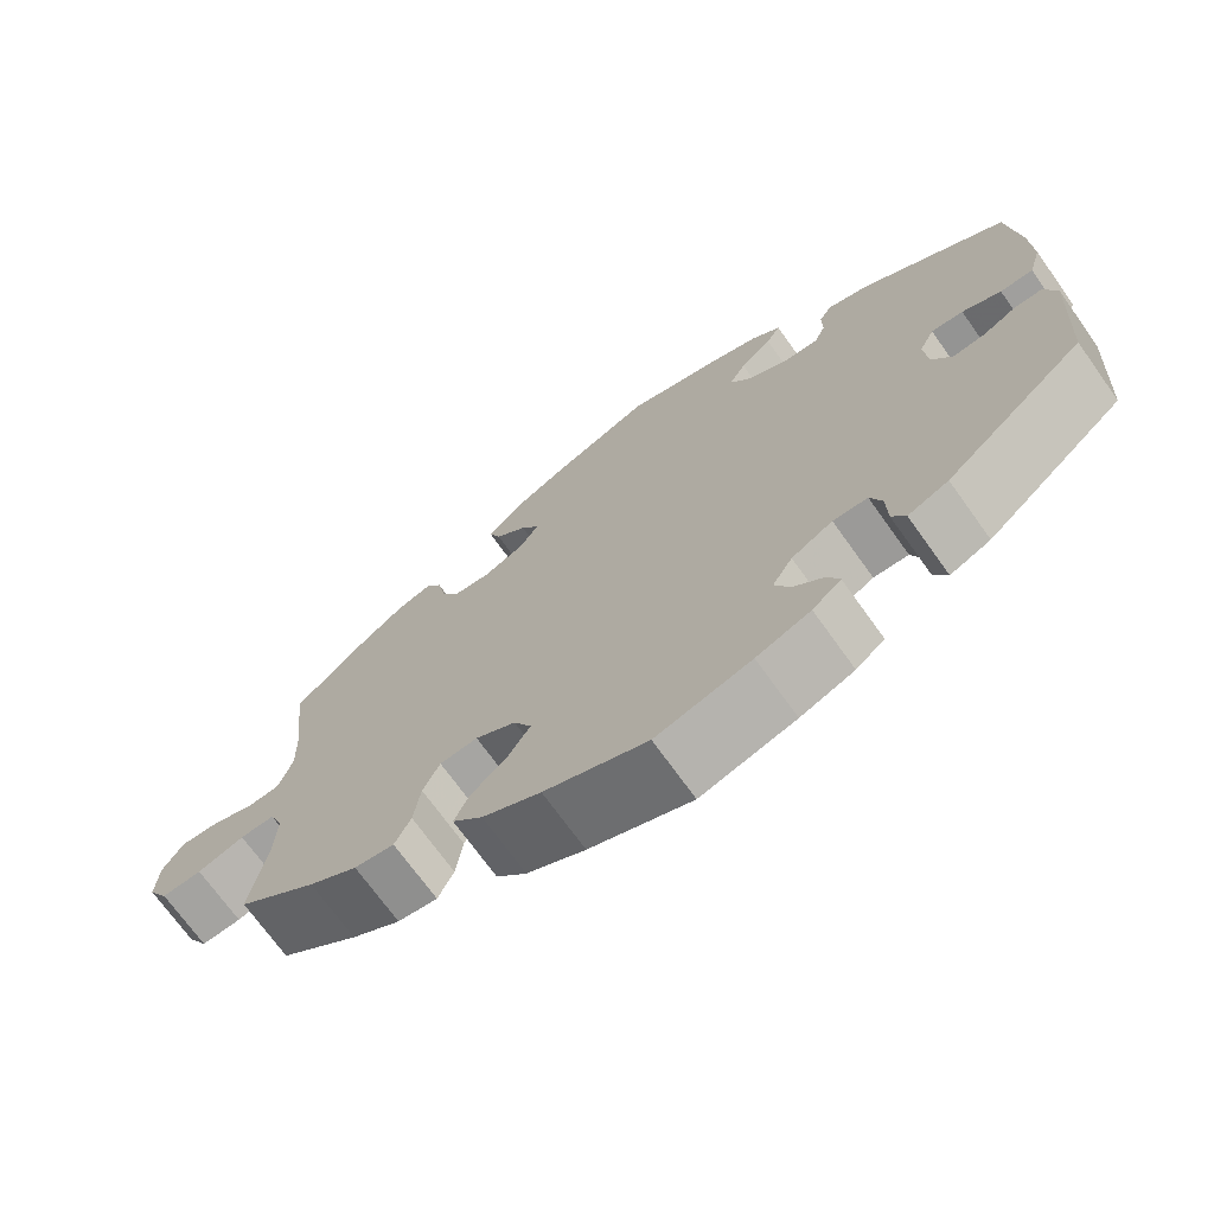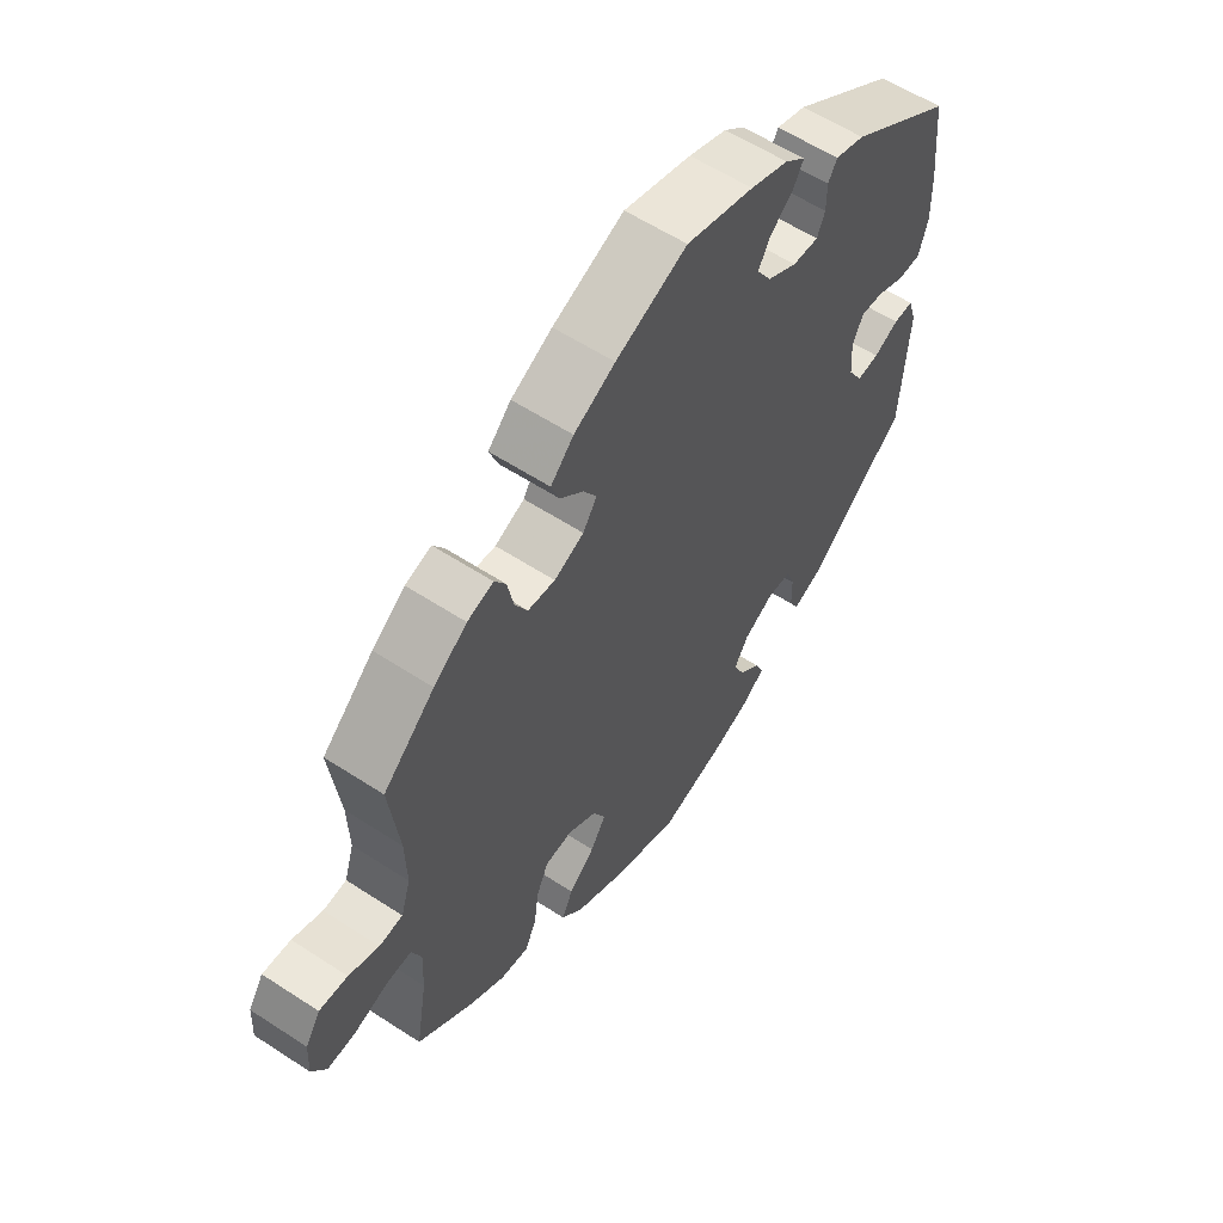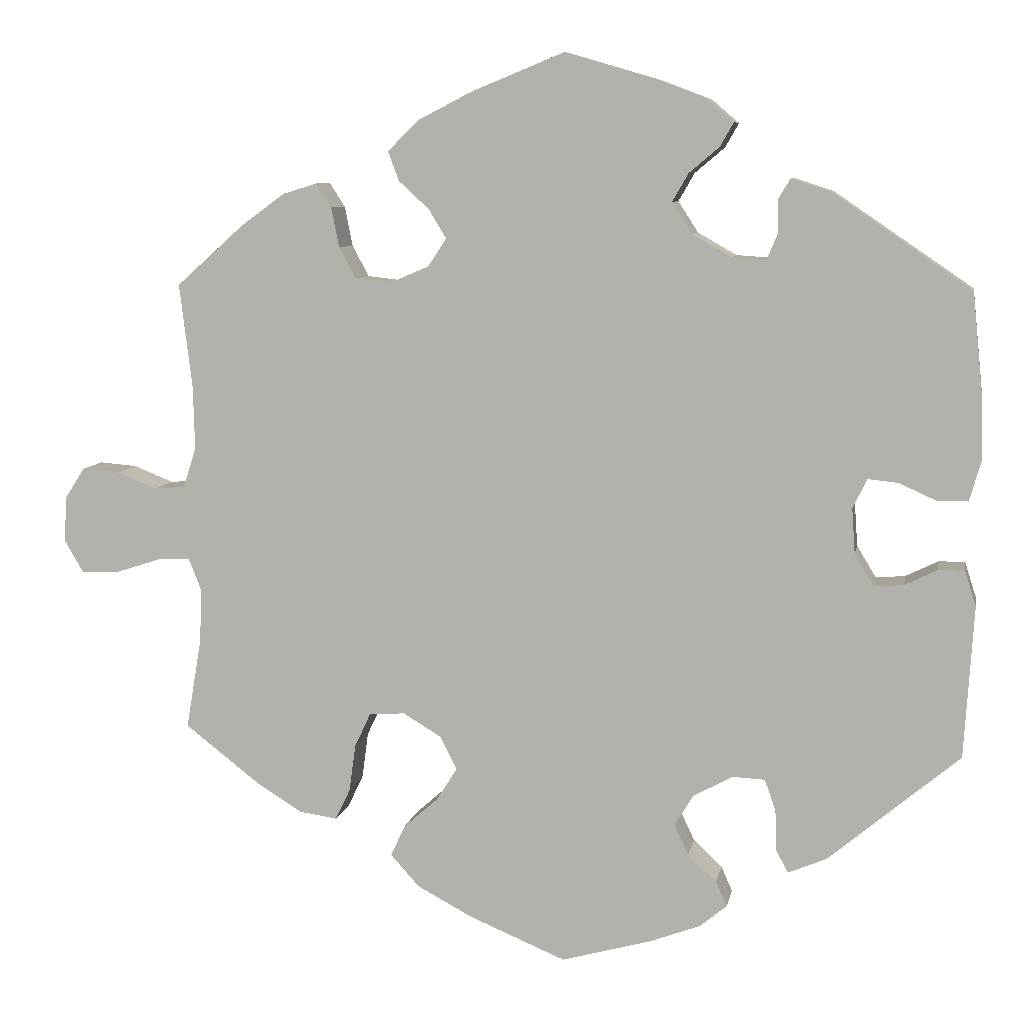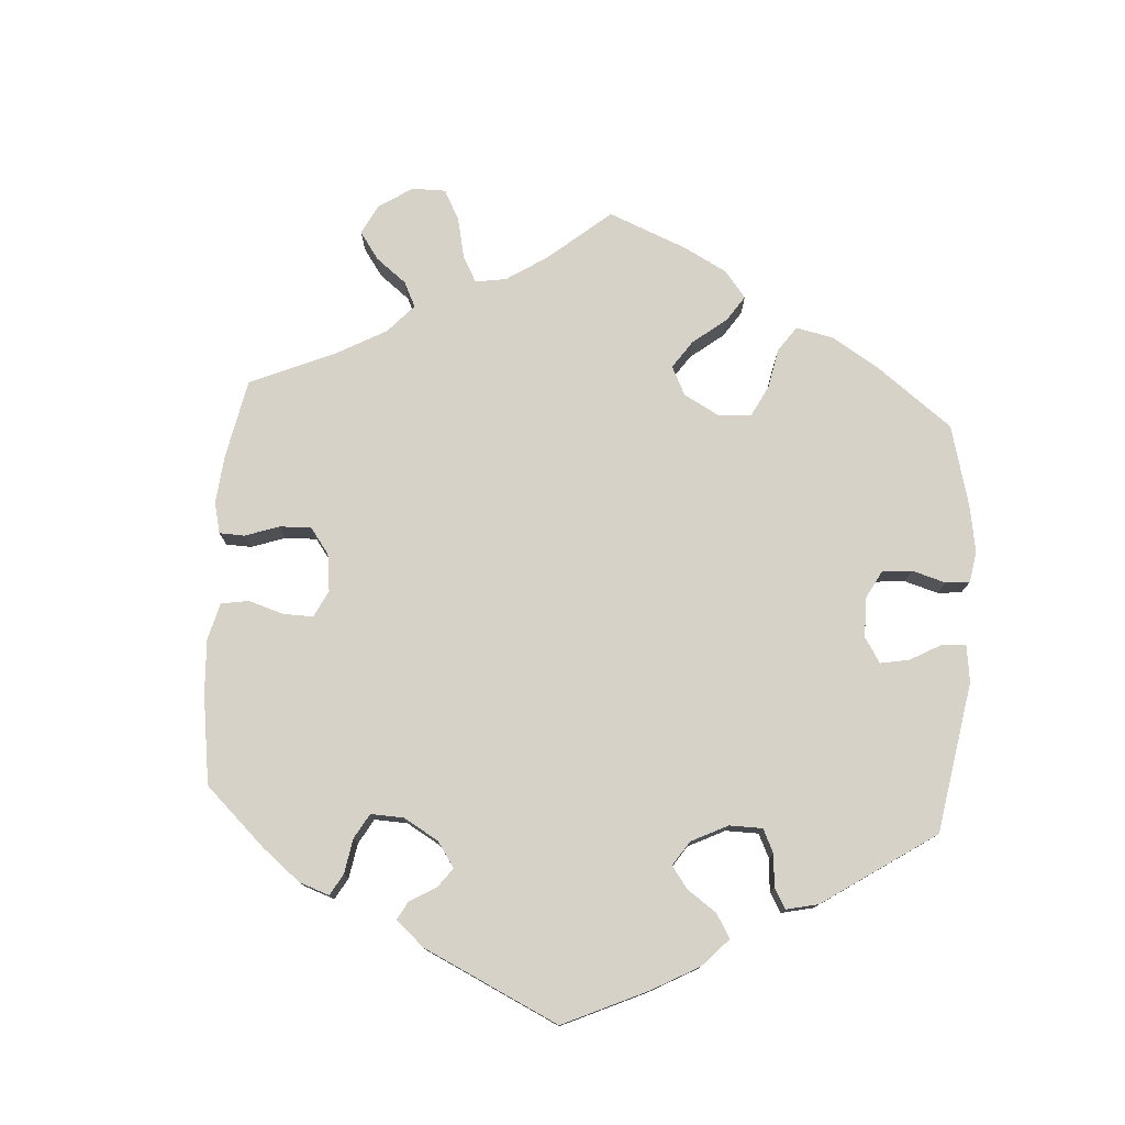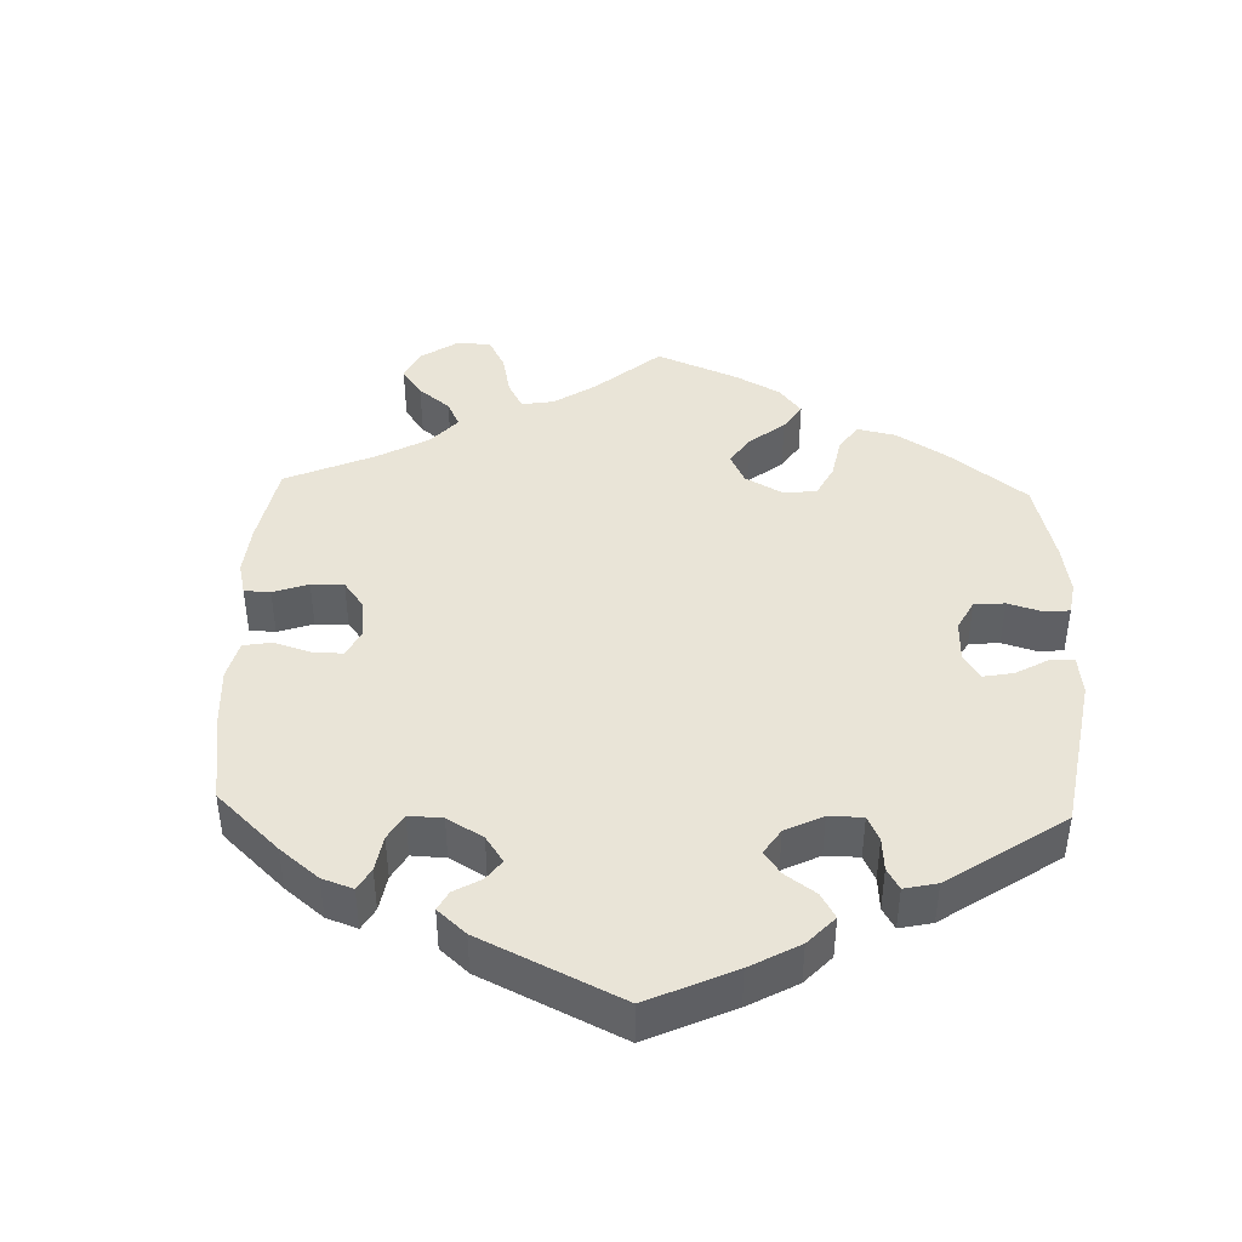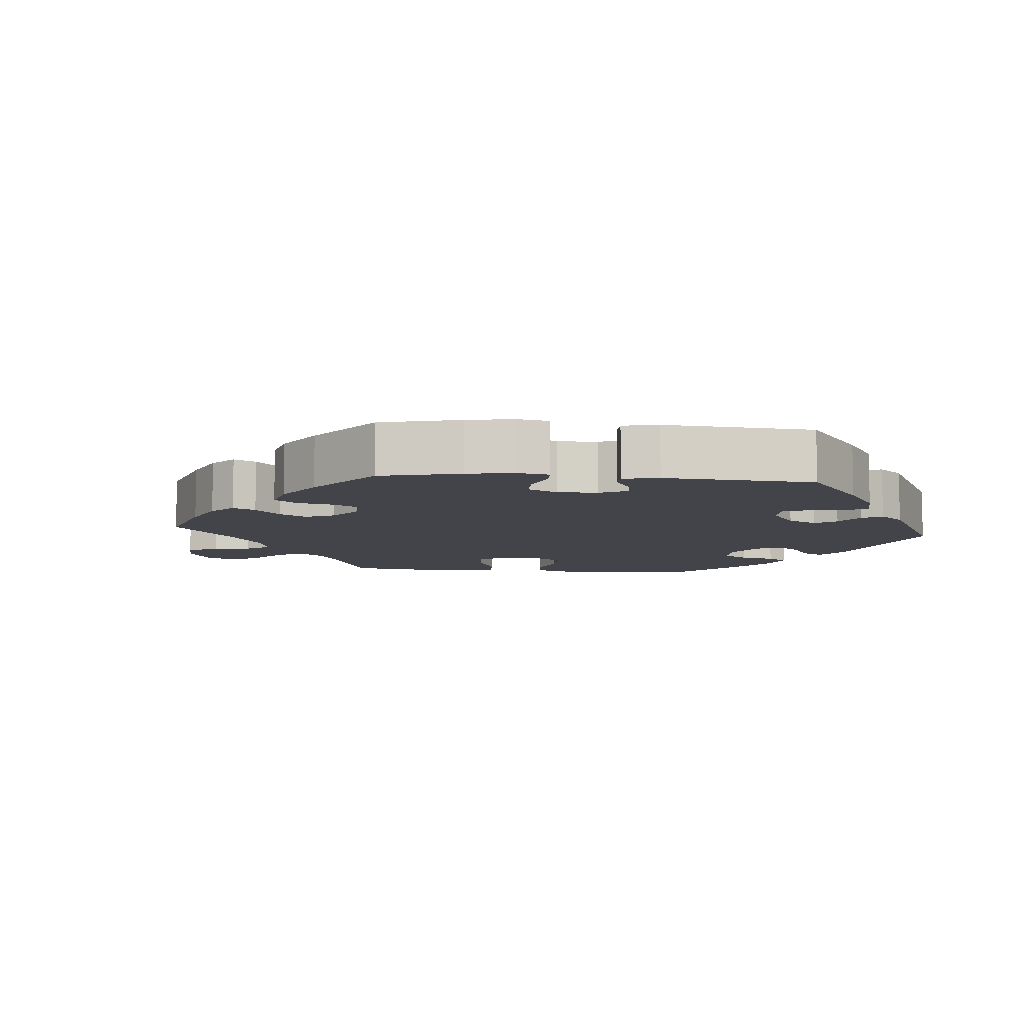
<metadata>
{"format":"obj","ext":"obj","renderer":"f3d","projection":"perspective","resolution":1024,"background":"white","views":[{"elev":-71.3,"azim":35.6,"up":"+Z"},{"elev":58.6,"azim":-56.0,"up":"+Z"},{"elev":7.9,"azim":10.3,"up":"+Z"},{"elev":77.3,"azim":63.7,"up":"+Y"},{"elev":43.3,"azim":61.9,"up":"+Y"},{"elev":-8.4,"azim":24.8,"up":"+Y"}]}
</metadata>
<code>
v -0.122 0.07 -0.527
v -0.191 0.07 -0.49
v -0.227 0.07 -0.45
v -0.209 0.07 -0.411
v -0.166 0.07 -0.373
v -0.14 0.07 -0.332
v -0.161 0.07 -0.29
v -0.209 0.07 -0.261
v -0.254 0.07 -0.264
v -0.274 0.07 -0.307
v -0.282 0.07 -0.366
v -0.301 0.07 -0.405
v -0.348 0.07 -0.398
v -0.406 0.07 -0.362
v -0.5 0.07 -0.289
v -0.481 0.07 -0.176
v -0.478 0.07 -0.109
v -0.494 0.07 -0.068
v -0.535 0.07 -0.069
v -0.591 0.07 -0.087
v -0.639 0.07 -0.089
v -0.663 0.07 -0.048
v -0.66 0.07 0.009
v -0.635 0.07 0.048
v -0.588 0.07 0.044
v -0.538 0.07 0.024
v -0.499 0.07 0.027
v -0.483 0.07 0.078
v -0.485 0.07 0.157
v -0.501 0.07 0.288
v -0.416 0.07 0.364
v -0.361 0.07 0.404
v -0.318 0.07 0.417
v -0.299 0.07 0.387
v -0.289 0.07 0.337
v -0.268 0.07 0.298
v -0.223 0.07 0.293
v -0.174 0.07 0.314
v -0.151 0.07 0.349
v -0.173 0.07 0.385
v -0.211 0.07 0.42
v -0.225 0.07 0.457
v -0.187 0.07 0.495
v -0.119 0.07 0.53
v -0.001 0.07 0.578
v 0.111 0.07 0.545
v 0.174 0.07 0.521
v 0.208 0.07 0.492
v 0.191 0.07 0.462
v 0.153 0.07 0.43
v 0.133 0.07 0.395
v 0.158 0.07 0.356
v 0.207 0.07 0.328
v 0.25 0.07 0.325
v 0.263 0.07 0.356
v 0.263 0.07 0.399
v 0.278 0.07 0.424
v 0.327 0.07 0.408
v 0.501 0.07 0.289
v 0.514 0.07 0.16
v 0.516 0.07 0.083
v 0.501 0.07 0.032
v 0.462 0.07 0.032
v 0.416 0.07 0.053
v 0.378 0.07 0.057
v 0.36 0.07 0.02
v 0.364 0.07 -0.037
v 0.388 0.07 -0.077
v 0.425 0.07 -0.074
v 0.466 0.07 -0.054
v 0.499 0.07 -0.054
v 0.513 0.07 -0.098
v 0.501 0.07 -0.289
v 0.336 0.07 -0.427
v 0.288 0.07 -0.447
v 0.272 0.07 -0.418
v 0.271 0.07 -0.367
v 0.257 0.07 -0.328
v 0.216 0.07 -0.326
v 0.167 0.07 -0.353
v 0.143 0.07 -0.392
v 0.161 0.07 -0.43
v 0.197 0.07 -0.464
v 0.211 0.07 -0.495
v 0.177 0.07 -0.523
v 0.113 0.07 -0.547
v 0 0.07 -0.578
v -0.122 0 -0.527
v -0.191 0 -0.49
v -0.227 0 -0.45
v -0.209 0 -0.411
v -0.166 0 -0.373
v -0.14 0 -0.332
v -0.161 0 -0.29
v -0.209 0 -0.261
v -0.254 0 -0.264
v -0.274 0 -0.307
v -0.282 0 -0.366
v -0.301 0 -0.405
v -0.348 0 -0.398
v -0.406 0 -0.362
v -0.5 0 -0.289
v -0.481 0 -0.176
v -0.478 0 -0.109
v -0.494 0 -0.068
v -0.535 0 -0.069
v -0.591 0 -0.087
v -0.639 0 -0.089
v -0.663 0 -0.048
v -0.66 0 0.009
v -0.635 0 0.048
v -0.588 0 0.044
v -0.538 0 0.024
v -0.499 0 0.027
v -0.483 0 0.078
v -0.485 0 0.157
v -0.501 0 0.288
v -0.416 0 0.364
v -0.361 0 0.404
v -0.318 0 0.417
v -0.299 0 0.387
v -0.289 0 0.337
v -0.268 0 0.298
v -0.223 0 0.293
v -0.174 0 0.314
v -0.151 0 0.349
v -0.173 0 0.385
v -0.211 0 0.42
v -0.225 0 0.457
v -0.187 0 0.495
v -0.119 0 0.53
v -0.001 0 0.578
v 0.111 0 0.545
v 0.174 0 0.521
v 0.208 0 0.492
v 0.191 0 0.462
v 0.153 0 0.43
v 0.133 0 0.395
v 0.158 0 0.356
v 0.207 0 0.328
v 0.25 0 0.325
v 0.263 0 0.356
v 0.263 0 0.399
v 0.278 0 0.424
v 0.327 0 0.408
v 0.501 0 0.289
v 0.514 0 0.16
v 0.516 0 0.083
v 0.501 0 0.032
v 0.462 0 0.032
v 0.416 0 0.053
v 0.378 0 0.057
v 0.36 0 0.02
v 0.364 0 -0.037
v 0.388 0 -0.077
v 0.425 0 -0.074
v 0.466 0 -0.054
v 0.499 0 -0.054
v 0.513 0 -0.098
v 0.501 0 -0.289
v 0.336 0 -0.427
v 0.288 0 -0.447
v 0.272 0 -0.418
v 0.271 0 -0.367
v 0.257 0 -0.328
v 0.216 0 -0.326
v 0.167 0 -0.353
v 0.143 0 -0.392
v 0.161 0 -0.43
v 0.197 0 -0.464
v 0.211 0 -0.495
v 0.177 0 -0.523
v 0.113 0 -0.547
v 0 0 -0.578
f 82 83 84 85
f 81 82 85 86
f 74 75 76 77
f 74 77 78
f 73 74 78
f 72 73 78 79
f 69 70 71 72
f 68 69 72 79
f 61 62 63 64
f 61 64 65
f 60 61 65
f 59 60 65
f 58 59 65
f 55 56 57 58
f 54 55 58 65
f 53 54 65 66
f 47 48 49 50
f 47 50 51
f 46 47 51
f 45 46 51
f 44 45 51 52
f 40 41 42 43
f 39 40 43 44
f 32 33 34 35
f 32 35 36
f 29 30 31 32
f 28 29 32 36
f 27 28 36 37
f 23 24 25 26
f 23 26 27
f 22 23 27
f 19 20 21 22
f 18 19 22 27
f 17 18 27 37
f 13 14 15 16
f 10 11 12 13
f 9 10 13 16
f 8 9 16 17
f 2 3 4 5
f 2 5 6
f 1 2 6
f 81 86 87 1
f 67 68 79 80
f 53 66 67 80
f 52 53 80 81
f 39 44 52 81
f 38 39 81 1
f 8 17 37 38
f 7 8 38
f 6 7 38
f 1 6 38
f 172 171 170 169
f 173 172 169 168
f 164 163 162 161
f 165 164 161
f 165 161 160
f 166 165 160 159
f 159 158 157 156
f 166 159 156 155
f 151 150 149 148
f 152 151 148
f 152 148 147
f 152 147 146
f 152 146 145
f 145 144 143 142
f 152 145 142 141
f 153 152 141 140
f 137 136 135 134
f 138 137 134
f 138 134 133
f 138 133 132
f 139 138 132 131
f 130 129 128 127
f 131 130 127 126
f 122 121 120 119
f 123 122 119
f 119 118 117 116
f 123 119 116 115
f 124 123 115 114
f 113 112 111 110
f 114 113 110
f 114 110 109
f 109 108 107 106
f 114 109 106 105
f 124 114 105 104
f 103 102 101 100
f 100 99 98 97
f 103 100 97 96
f 104 103 96 95
f 92 91 90 89
f 93 92 89
f 93 89 88
f 88 174 173 168
f 167 166 155 154
f 167 154 153 140
f 168 167 140 139
f 168 139 131 126
f 88 168 126 125
f 125 124 104 95
f 125 95 94
f 125 94 93
f 125 93 88
f 1 88 89 2
f 2 89 90 3
f 3 90 91 4
f 4 91 92 5
f 5 92 93 6
f 6 93 94 7
f 7 94 95 8
f 8 95 96 9
f 9 96 97 10
f 10 97 98 11
f 11 98 99 12
f 12 99 100 13
f 13 100 101 14
f 14 101 102 15
f 15 102 103 16
f 16 103 104 17
f 17 104 105 18
f 18 105 106 19
f 19 106 107 20
f 20 107 108 21
f 21 108 109 22
f 22 109 110 23
f 23 110 111 24
f 24 111 112 25
f 25 112 113 26
f 26 113 114 27
f 27 114 115 28
f 28 115 116 29
f 29 116 117 30
f 30 117 118 31
f 31 118 119 32
f 32 119 120 33
f 33 120 121 34
f 34 121 122 35
f 35 122 123 36
f 36 123 124 37
f 37 124 125 38
f 38 125 126 39
f 39 126 127 40
f 40 127 128 41
f 41 128 129 42
f 42 129 130 43
f 43 130 131 44
f 44 131 132 45
f 45 132 133 46
f 46 133 134 47
f 47 134 135 48
f 48 135 136 49
f 49 136 137 50
f 50 137 138 51
f 51 138 139 52
f 52 139 140 53
f 53 140 141 54
f 54 141 142 55
f 55 142 143 56
f 56 143 144 57
f 57 144 145 58
f 58 145 146 59
f 59 146 147 60
f 60 147 148 61
f 61 148 149 62
f 62 149 150 63
f 63 150 151 64
f 64 151 152 65
f 65 152 153 66
f 66 153 154 67
f 67 154 155 68
f 68 155 156 69
f 69 156 157 70
f 70 157 158 71
f 71 158 159 72
f 72 159 160 73
f 73 160 161 74
f 74 161 162 75
f 75 162 163 76
f 76 163 164 77
f 77 164 165 78
f 78 165 166 79
f 79 166 167 80
f 80 167 168 81
f 81 168 169 82
f 82 169 170 83
f 83 170 171 84
f 84 171 172 85
f 85 172 173 86
f 86 173 174 87
f 87 174 88 1

</code>
